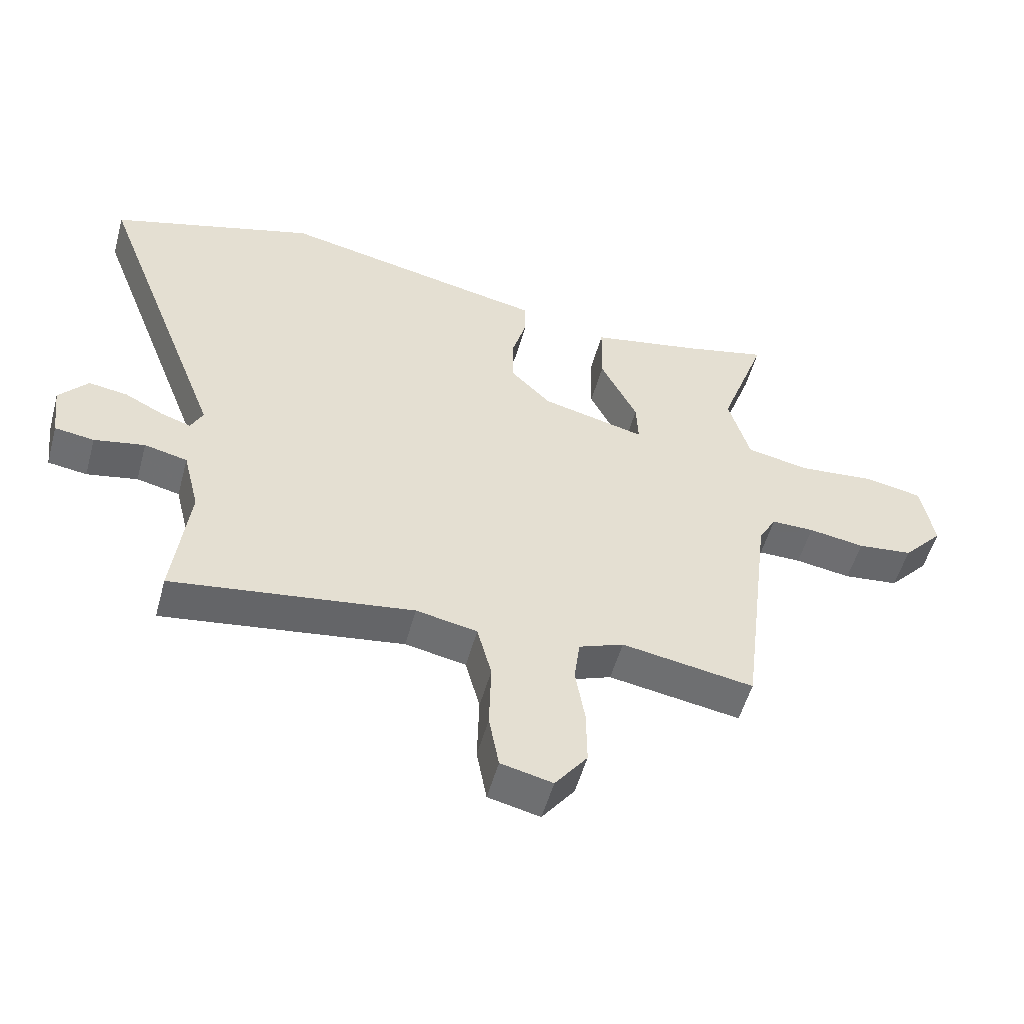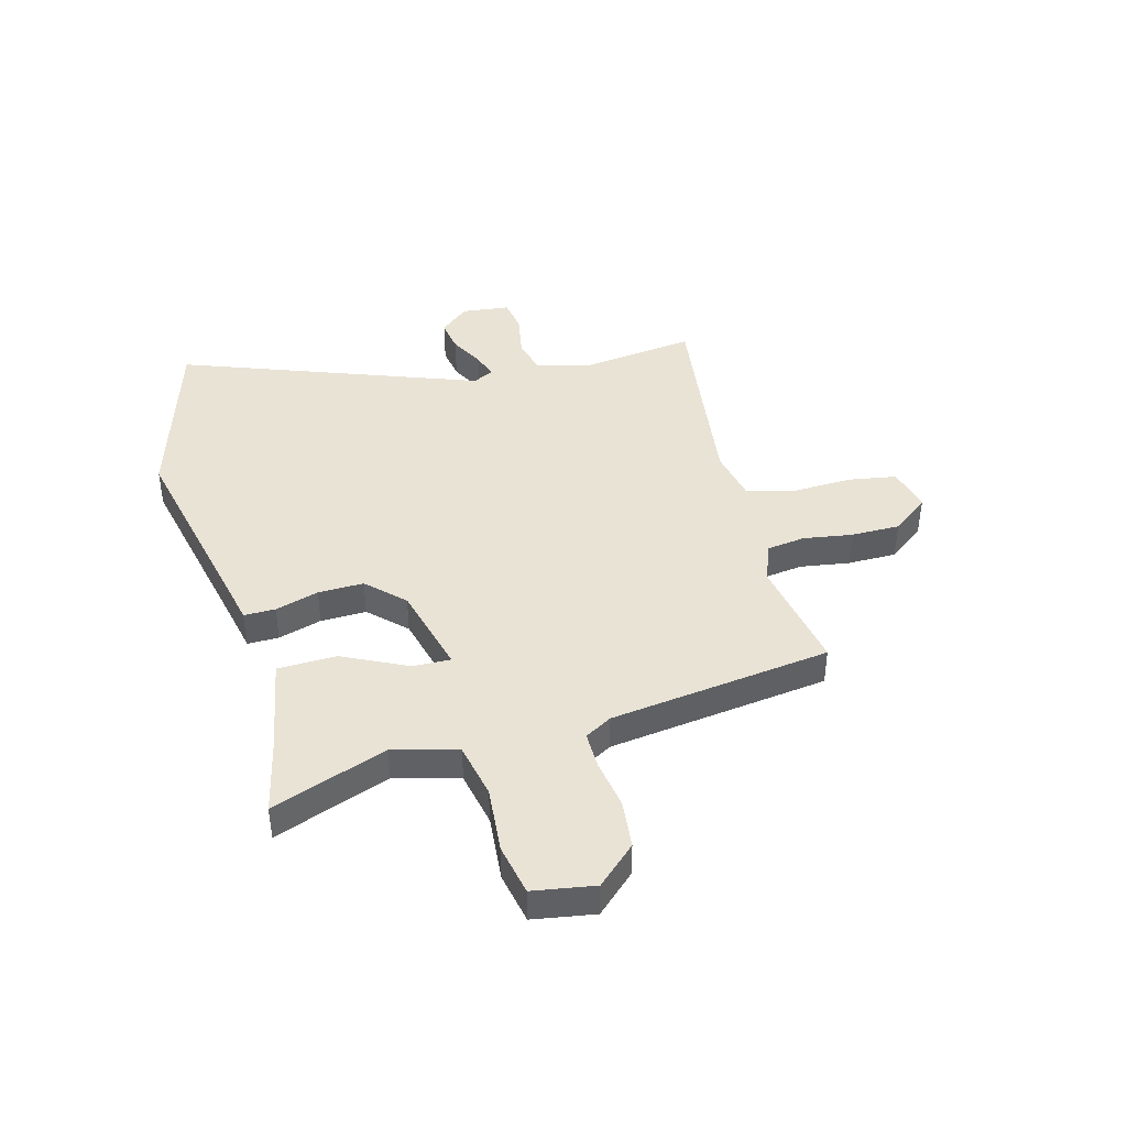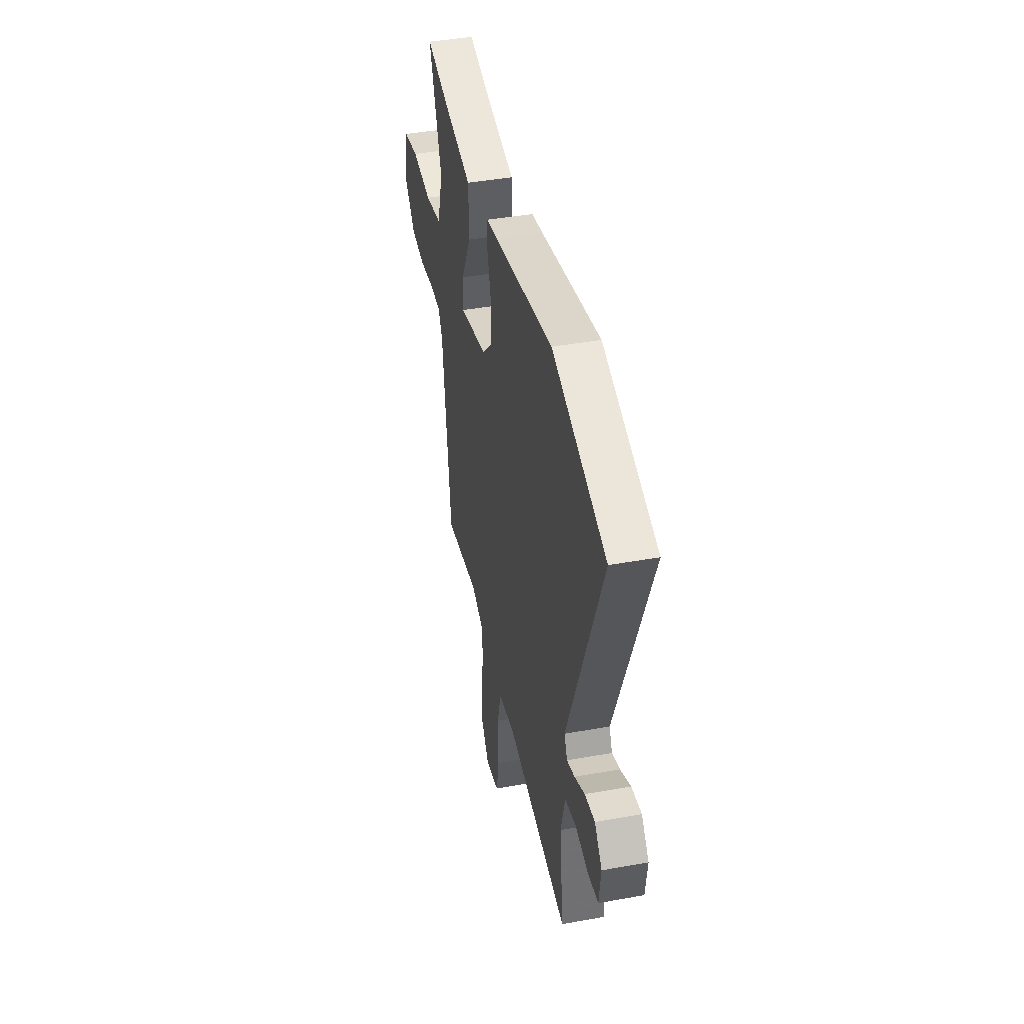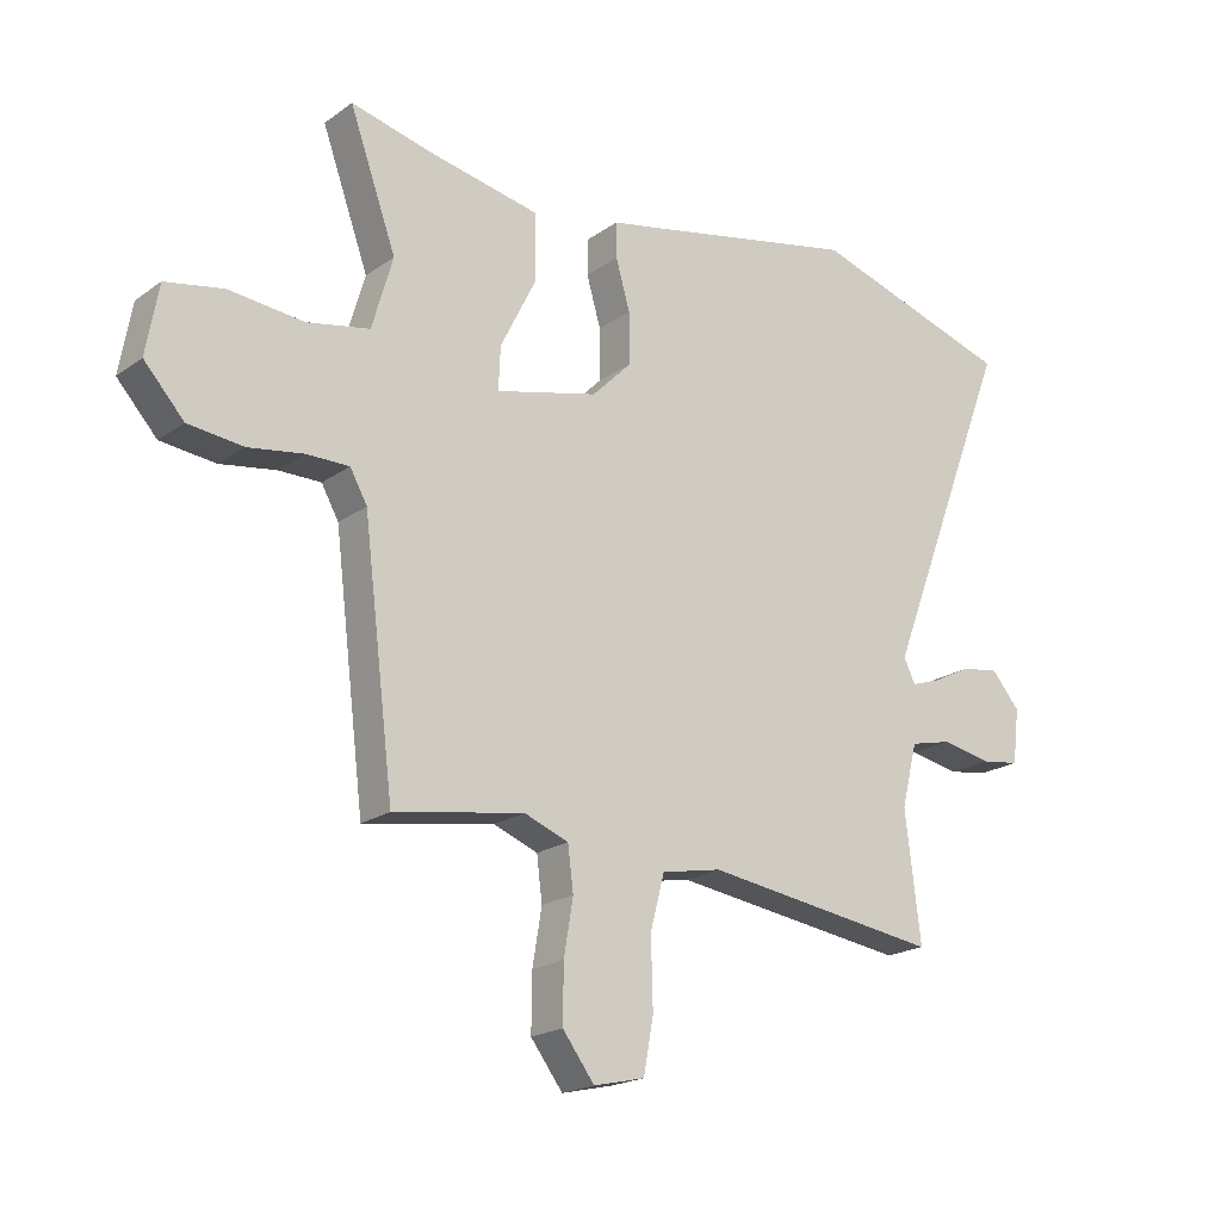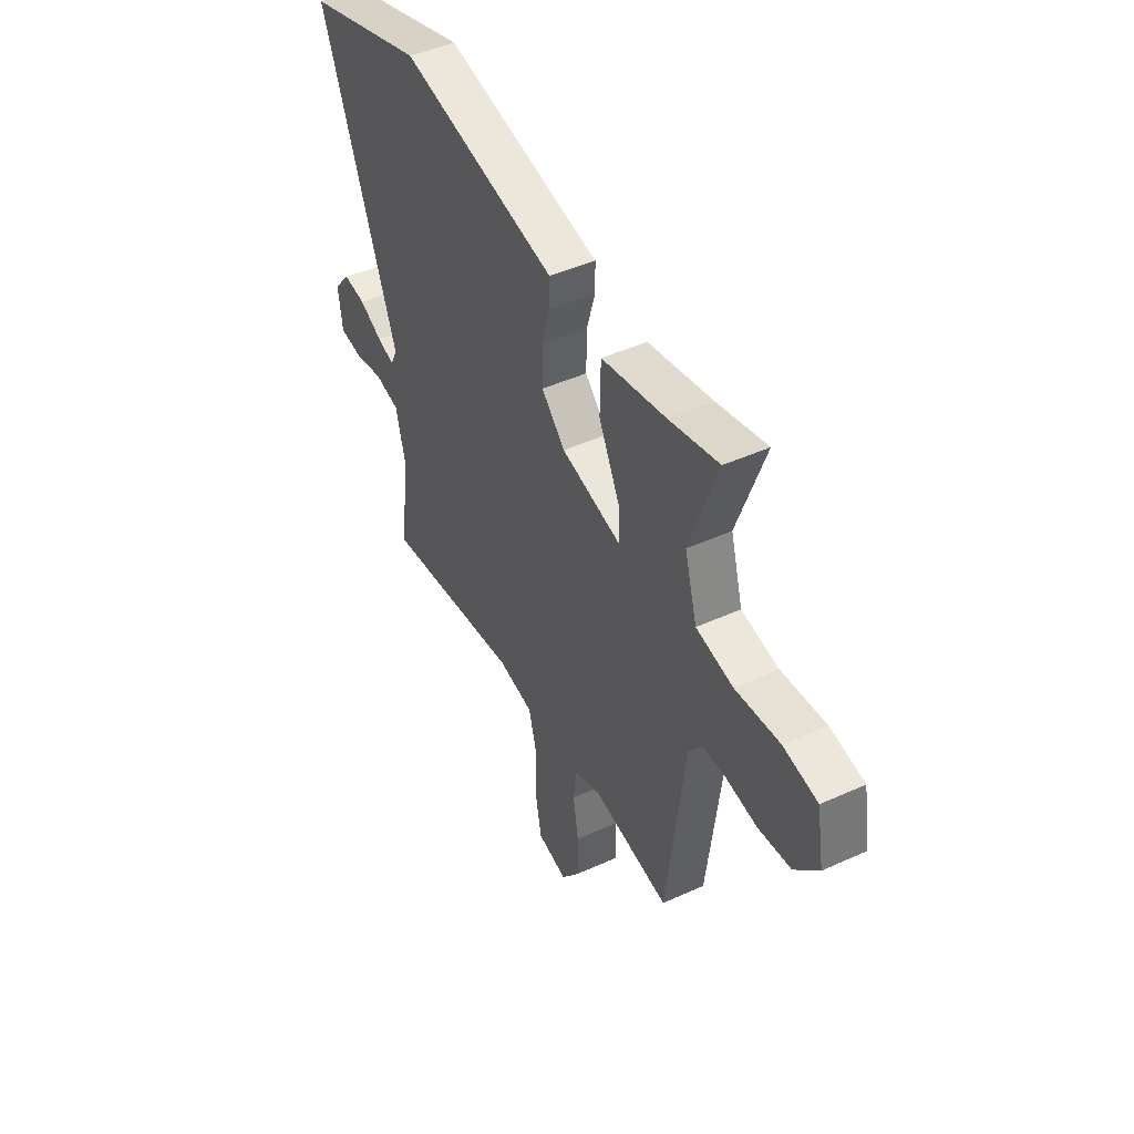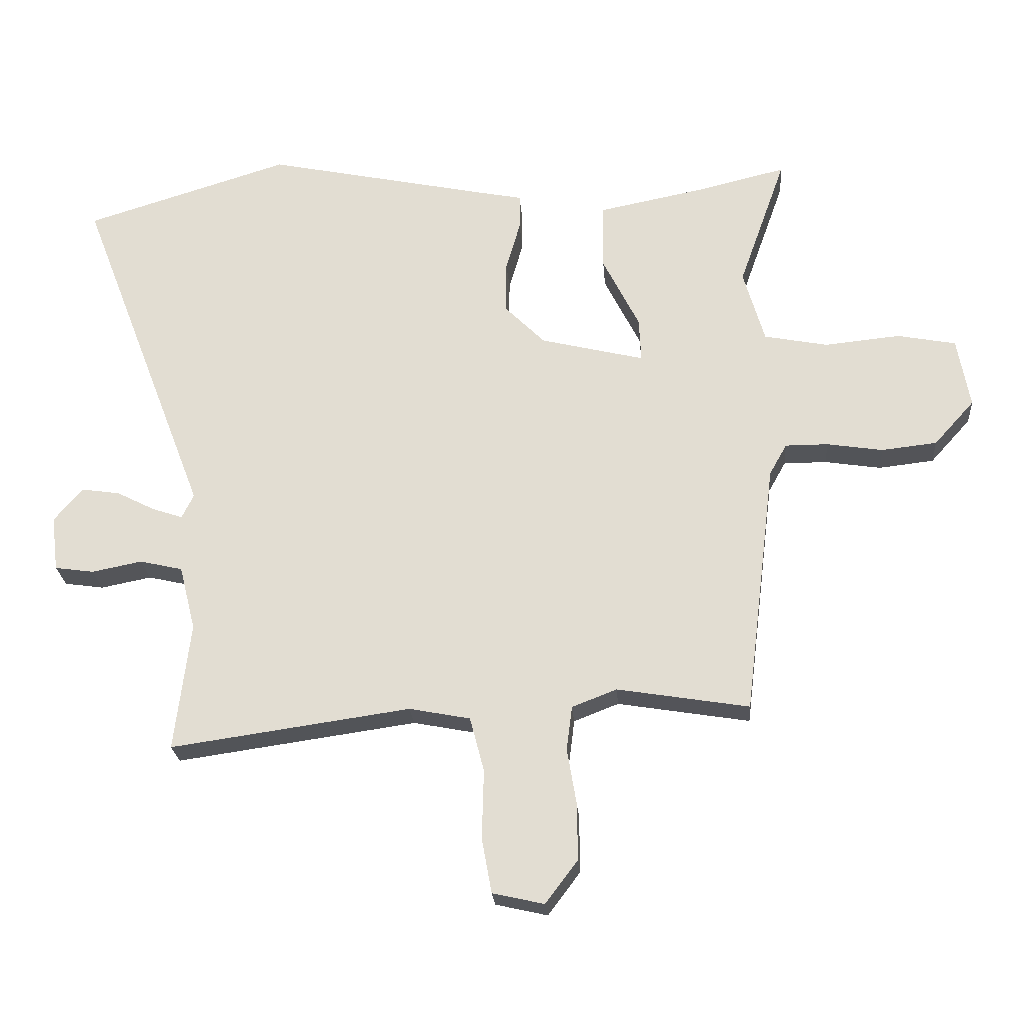
<metadata>
{"format":"obj","ext":"obj","renderer":"f3d","projection":"perspective","resolution":1024,"background":"white","views":[{"elev":-53.3,"azim":-15.3,"up":"+Z"},{"elev":42.0,"azim":74.3,"up":"+Y"},{"elev":42.4,"azim":-102.2,"up":"+Z"},{"elev":-19.8,"azim":142.2,"up":"+Z"},{"elev":45.6,"azim":62.4,"up":"+Z"},{"elev":-24.0,"azim":4.4,"up":"+Z"}]}
</metadata>
<code>
v 0.542 0.07 0.492
v 0.466 0.07 0.279
v 0.5 0.07 0.161
v 0.602 0.07 0.141
v 0.724 0.07 0.153
v 0.818 0.07 0.135
v 0.838 0.07 0.022
v 0.773 0.07 -0.05
v 0.684 0.07 -0.06
v 0.594 0.07 -0.046
v 0.525 0.07 -0.046
v 0.497 0.07 -0.096
v 0.447 0.07 -0.504
v 0.235 0.07 -0.469
v 0.163 0.07 -0.497
v 0.154 0.07 -0.568
v 0.169 0.07 -0.658
v 0.17 0.07 -0.749
v 0.118 0.07 -0.818
v 0.035 0.07 -0.799
v 0.019 0.07 -0.711
v 0.022 0.07 -0.6
v -0.001 0.07 -0.512
v -0.099 0.07 -0.493
v -0.485 0.07 -0.548
v -0.46 0.07 -0.341
v -0.486 0.07 -0.237
v -0.555 0.07 -0.221
v -0.636 0.07 -0.237
v -0.699 0.07 -0.228
v -0.71 0.07 -0.139
v -0.664 0.07 -0.085
v -0.602 0.07 -0.094
v -0.539 0.07 -0.126
v -0.491 0.07 -0.142
v -0.472 0.07 -0.103
v -0.682 0.07 0.444
v -0.352 0.07 0.546
v 0.01 0.07 0.47
v 0.08 0.07 0.456
v 0.08 0.07 0.398
v 0.057 0.07 0.318
v 0.056 0.07 0.234
v 0.121 0.07 0.169
v 0.288 0.07 0.128
v 0.285 0.07 0.198
v 0.226 0.07 0.316
v 0.228 0.07 0.424
v 0.405 0.07 0.459
v 0.542 0 0.492
v 0.466 0 0.279
v 0.5 0 0.161
v 0.602 0 0.141
v 0.724 0 0.153
v 0.818 0 0.135
v 0.838 0 0.022
v 0.773 0 -0.05
v 0.684 0 -0.06
v 0.594 0 -0.046
v 0.525 0 -0.046
v 0.497 0 -0.096
v 0.447 0 -0.504
v 0.235 0 -0.469
v 0.163 0 -0.497
v 0.154 0 -0.568
v 0.169 0 -0.658
v 0.17 0 -0.749
v 0.118 0 -0.818
v 0.035 0 -0.799
v 0.019 0 -0.711
v 0.022 0 -0.6
v -0.001 0 -0.512
v -0.099 0 -0.493
v -0.485 0 -0.548
v -0.46 0 -0.341
v -0.486 0 -0.237
v -0.555 0 -0.221
v -0.636 0 -0.237
v -0.699 0 -0.228
v -0.71 0 -0.139
v -0.664 0 -0.085
v -0.602 0 -0.094
v -0.539 0 -0.126
v -0.491 0 -0.142
v -0.472 0 -0.103
v -0.682 0 0.444
v -0.352 0 0.546
v 0.01 0 0.47
v 0.08 0 0.456
v 0.08 0 0.398
v 0.057 0 0.318
v 0.056 0 0.234
v 0.121 0 0.169
v 0.288 0 0.128
v 0.285 0 0.198
v 0.226 0 0.316
v 0.228 0 0.424
v 0.405 0 0.459
f 46 47 48 49
f 49 1 2
f 46 49 2
f 45 46 2
f 39 40 41 42
f 39 42 43
f 38 39 43
f 37 38 43
f 36 37 43
f 35 36 43 44
f 32 33 34
f 31 32 34
f 30 31 34
f 29 30 34
f 28 29 34
f 27 28 34 35
f 35 44 45
f 27 35 45
f 26 27 45
f 20 21 22
f 19 20 22
f 18 19 22
f 17 18 22
f 16 17 22
f 15 16 22 23
f 14 15 23 24
f 12 13 14
f 11 12 14 24
f 8 9 10
f 7 8 10
f 6 7 10
f 5 6 10
f 4 5 10
f 3 4 10 11
f 11 24 25
f 3 11 25
f 2 3 25
f 45 2 25
f 25 26 45
f 98 97 96 95
f 51 50 98
f 51 98 95
f 51 95 94
f 91 90 89 88
f 92 91 88
f 92 88 87
f 92 87 86
f 92 86 85
f 93 92 85 84
f 83 82 81
f 83 81 80
f 83 80 79
f 83 79 78
f 83 78 77
f 84 83 77 76
f 94 93 84
f 94 84 76
f 94 76 75
f 71 70 69
f 71 69 68
f 71 68 67
f 71 67 66
f 71 66 65
f 72 71 65 64
f 73 72 64 63
f 63 62 61
f 73 63 61 60
f 59 58 57
f 59 57 56
f 59 56 55
f 59 55 54
f 59 54 53
f 60 59 53 52
f 74 73 60
f 74 60 52
f 74 52 51
f 74 51 94
f 94 75 74
f 1 50 51 2
f 2 51 52 3
f 3 52 53 4
f 4 53 54 5
f 5 54 55 6
f 6 55 56 7
f 7 56 57 8
f 8 57 58 9
f 9 58 59 10
f 10 59 60 11
f 11 60 61 12
f 12 61 62 13
f 13 62 63 14
f 14 63 64 15
f 15 64 65 16
f 16 65 66 17
f 17 66 67 18
f 18 67 68 19
f 19 68 69 20
f 20 69 70 21
f 21 70 71 22
f 22 71 72 23
f 23 72 73 24
f 24 73 74 25
f 25 74 75 26
f 26 75 76 27
f 27 76 77 28
f 28 77 78 29
f 29 78 79 30
f 30 79 80 31
f 31 80 81 32
f 32 81 82 33
f 33 82 83 34
f 34 83 84 35
f 35 84 85 36
f 36 85 86 37
f 37 86 87 38
f 38 87 88 39
f 39 88 89 40
f 40 89 90 41
f 41 90 91 42
f 42 91 92 43
f 43 92 93 44
f 44 93 94 45
f 45 94 95 46
f 46 95 96 47
f 47 96 97 48
f 48 97 98 49
f 49 98 50 1

</code>
